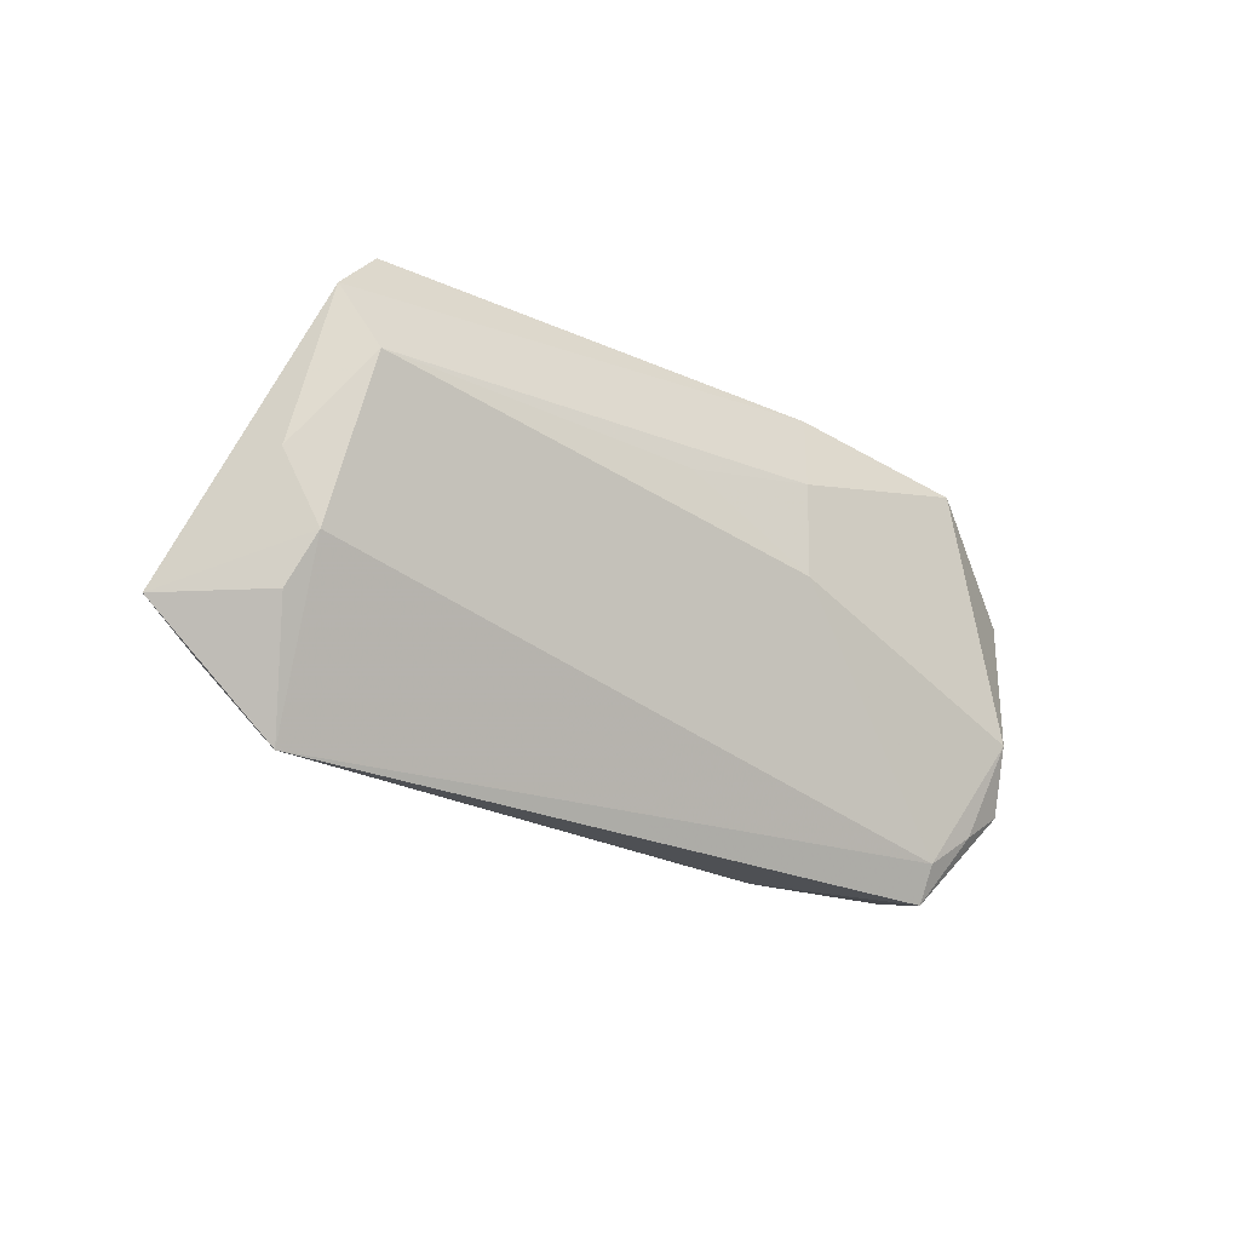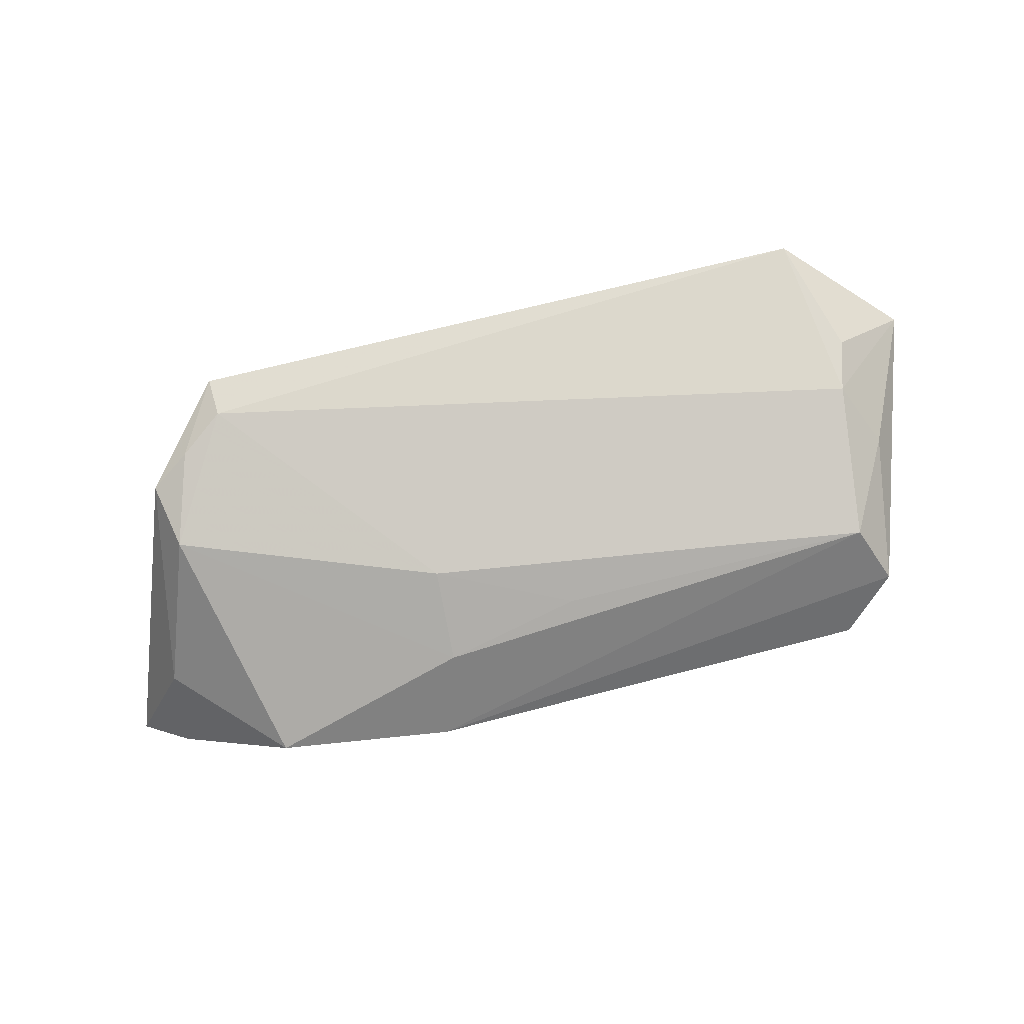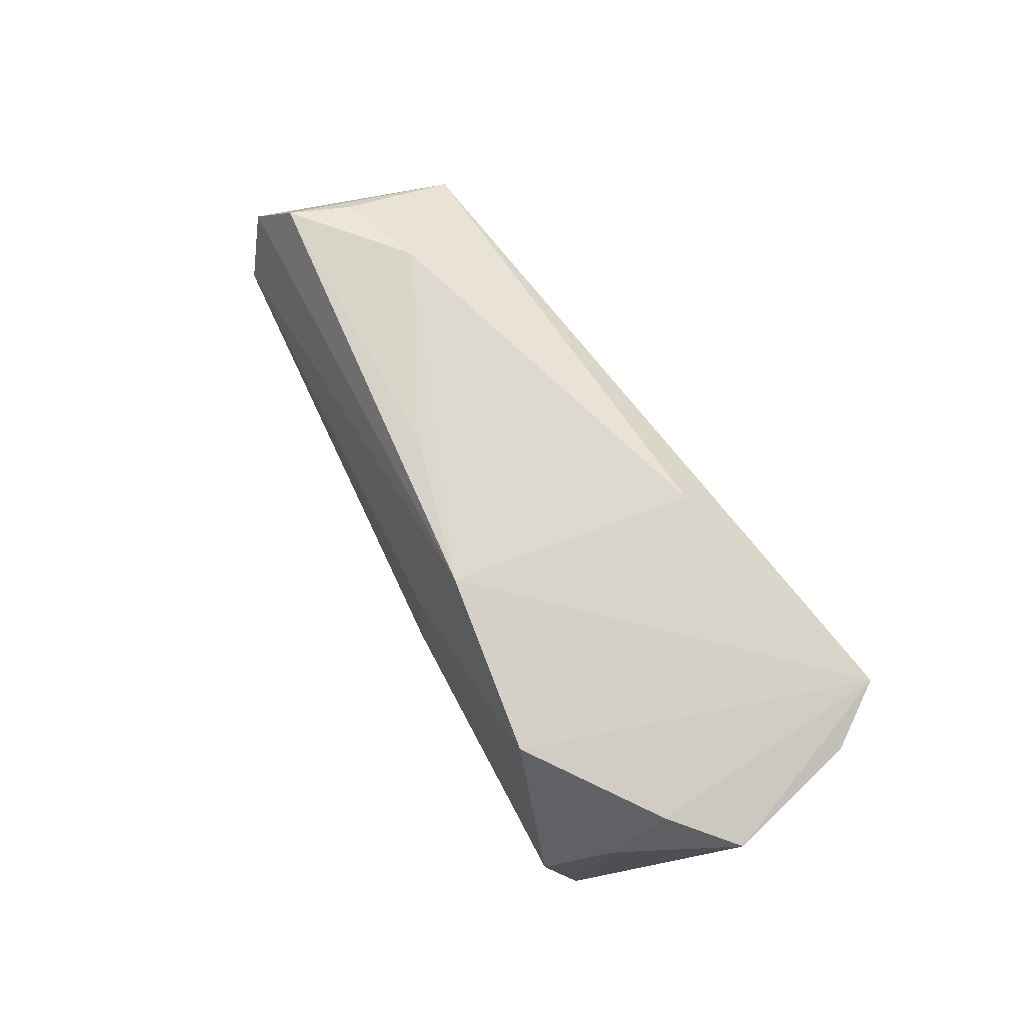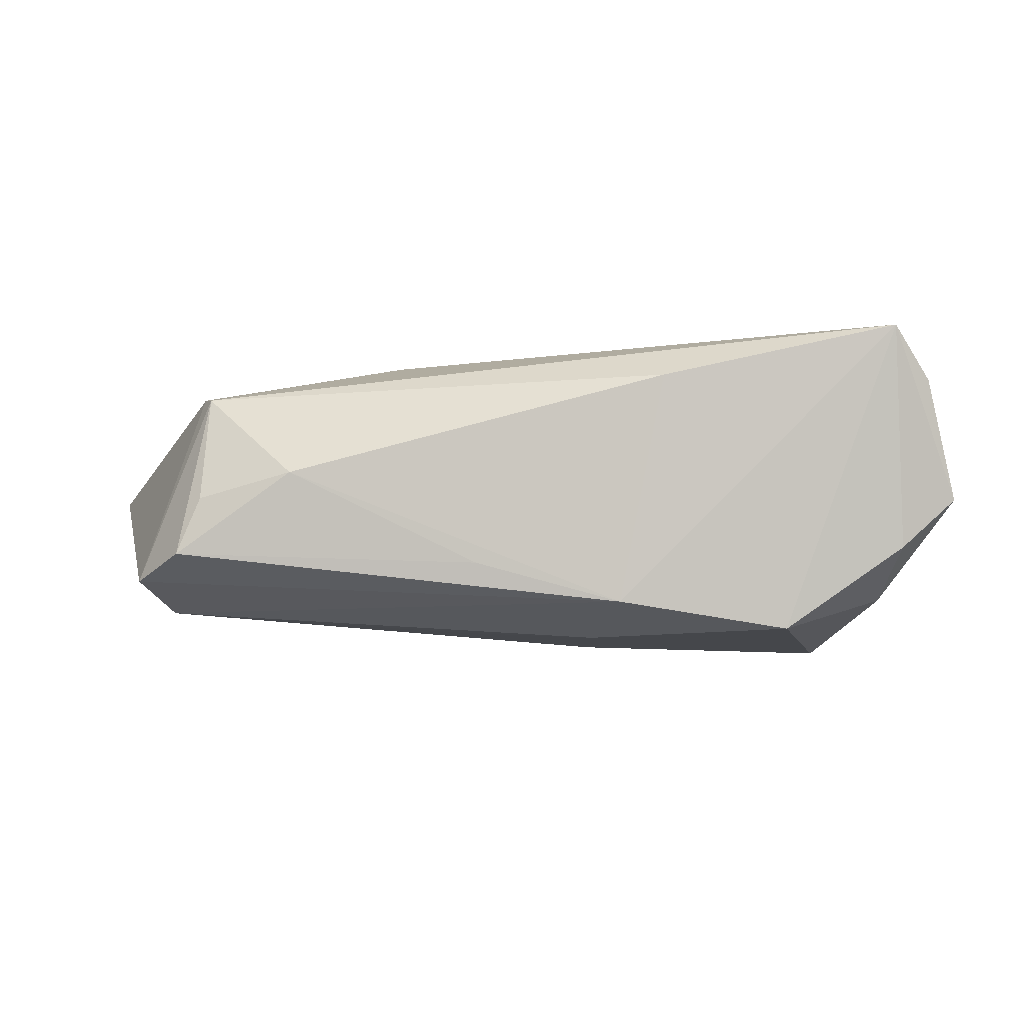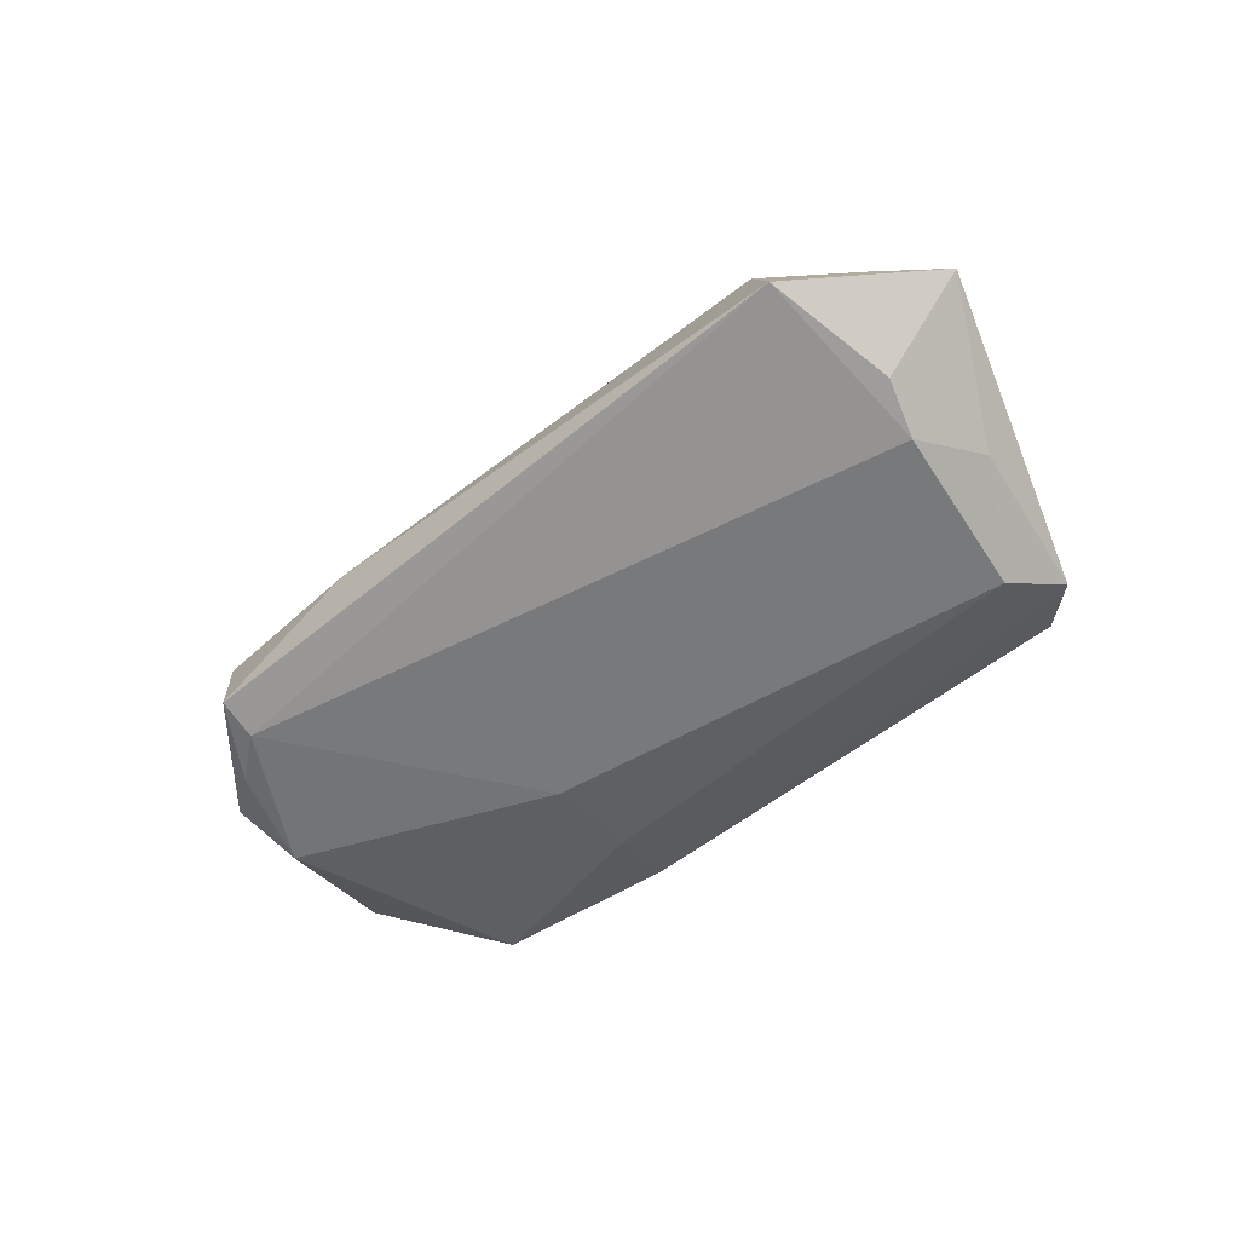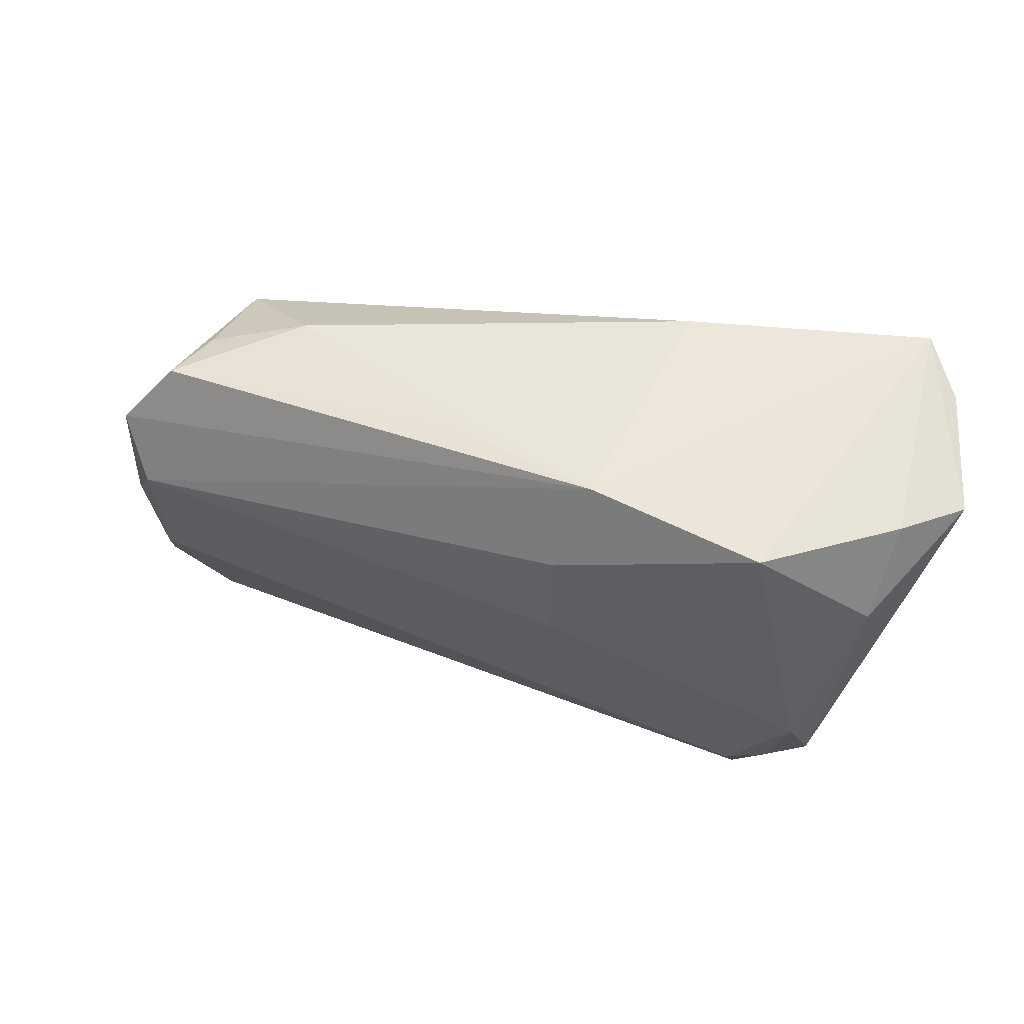
<metadata>
{"format":"obj","ext":"obj","renderer":"f3d","projection":"perspective","resolution":1024,"background":"white","views":[{"elev":-26.4,"azim":137.7,"up":"+Y"},{"elev":-76.9,"azim":12.0,"up":"+Z"},{"elev":65.1,"azim":-119.5,"up":"+Y"},{"elev":-10.1,"azim":-178.5,"up":"+Z"},{"elev":-41.8,"azim":40.6,"up":"+Z"},{"elev":47.0,"azim":-164.3,"up":"+Y"}]}
</metadata>
<code>
v 0.04237 0.01719 0.01247
v 0.01722 0.006619 0.01941
v 0.04852 0.006814 -0.01552
v -0.05382 0.01383 0.005761
v 0.04258 0.02192 -0.001996
v -0.03442 -0.03163 -0.0117
v 0.04712 -0.03163 0.0006803
v 0.007983 0.007343 -0.01847
v 0.04568 -0.008097 0.01571
v -0.04285 0.001037 0.01287
v -0.01718 -0.03034 -0.001166
v -0.02074 -0.01751 0.01108
v -0.04101 -0.01356 0.006716
v -0.04227 -0.01173 -0.01954
v -0.05082 0.01893 -0.008517
v 0.04365 0.01438 0.01314
v -0.03385 -0.02739 -0.0144
v 0.03957 -0.02413 0.01405
v -0.05806 0.01781 -0.001997
v 0.0526 -0.02078 0.008004
v 0.02389 -0.002842 0.02024
v 0.04332 0.007146 0.01504
v -0.04708 0.01529 0.01728
v 0.05041 -0.01221 -0.0096
v -0.05445 0.02191 0.01354
v -0.009107 -0.0005936 -0.01969
v -0.03931 -0.02308 -0.01566
v 0.05441 -0.003572 -0.007853
v -0.03762 -0.02849 -0.003008
v 0.0519 -0.01791 -0.005979
v 0.005736 0.02348 -0.01103
v 0.05486 -0.01667 0.008887
v -0.01309 0.02301 -0.01618
v -0.03507 0.01959 -0.01939
v 0.05193 0.01488 -0.01216
v 0.06141 -0.0178 0.004313
v -0.04902 0.007996 -0.01424
v -0.01899 0.02697 0.01324
v -0.04443 -0.01931 -0.01572
v 0.04544 0.02229 -0.00952
v -0.009447 0.01152 -0.01965
v -0.04272 -0.01709 -0.0007096
v -0.04978 0.02542 0.02024
v 0.03024 0.02497 0.0008798
v -0.002322 -0.00277 0.02024
f 20 7 36
f 20 18 7
f 19 43 15
f 3 33 35
f 32 20 36
f 18 20 32
f 38 33 43
f 43 1 38
f 36 7 30
f 30 24 36
f 7 24 30
f 36 24 28
f 28 24 3
f 28 35 36
f 3 35 28
f 25 43 19
f 19 4 25
f 27 6 39
f 39 6 29
f 41 33 3
f 17 6 27
f 3 24 17
f 17 26 3
f 17 24 7
f 7 6 17
f 2 1 43
f 43 21 2
f 9 32 36
f 18 32 9
f 9 21 18
f 11 6 7
f 29 6 11
f 7 18 11
f 18 12 11
f 11 12 29
f 29 12 13
f 18 21 45
f 45 12 18
f 45 21 43
f 27 39 14
f 14 17 27
f 26 17 14
f 14 41 26
f 3 26 8
f 8 41 3
f 26 41 8
f 21 9 22
f 22 2 21
f 22 9 36
f 44 38 1
f 33 38 44
f 44 31 33
f 10 13 12
f 43 25 23
f 25 13 23
f 13 10 23
f 23 10 12
f 23 45 43
f 12 45 23
f 42 25 4
f 42 13 25
f 29 13 42
f 42 4 19
f 19 39 42
f 42 39 29
f 37 39 19
f 37 14 39
f 19 15 37
f 1 2 16
f 2 22 16
f 16 22 36
f 36 35 16
f 16 35 1
f 1 35 40
f 31 44 40
f 40 35 33
f 33 31 40
f 41 14 34
f 14 37 34
f 33 41 34
f 34 37 15
f 43 33 34
f 34 15 43
f 5 44 1
f 1 40 5
f 5 40 44

</code>
